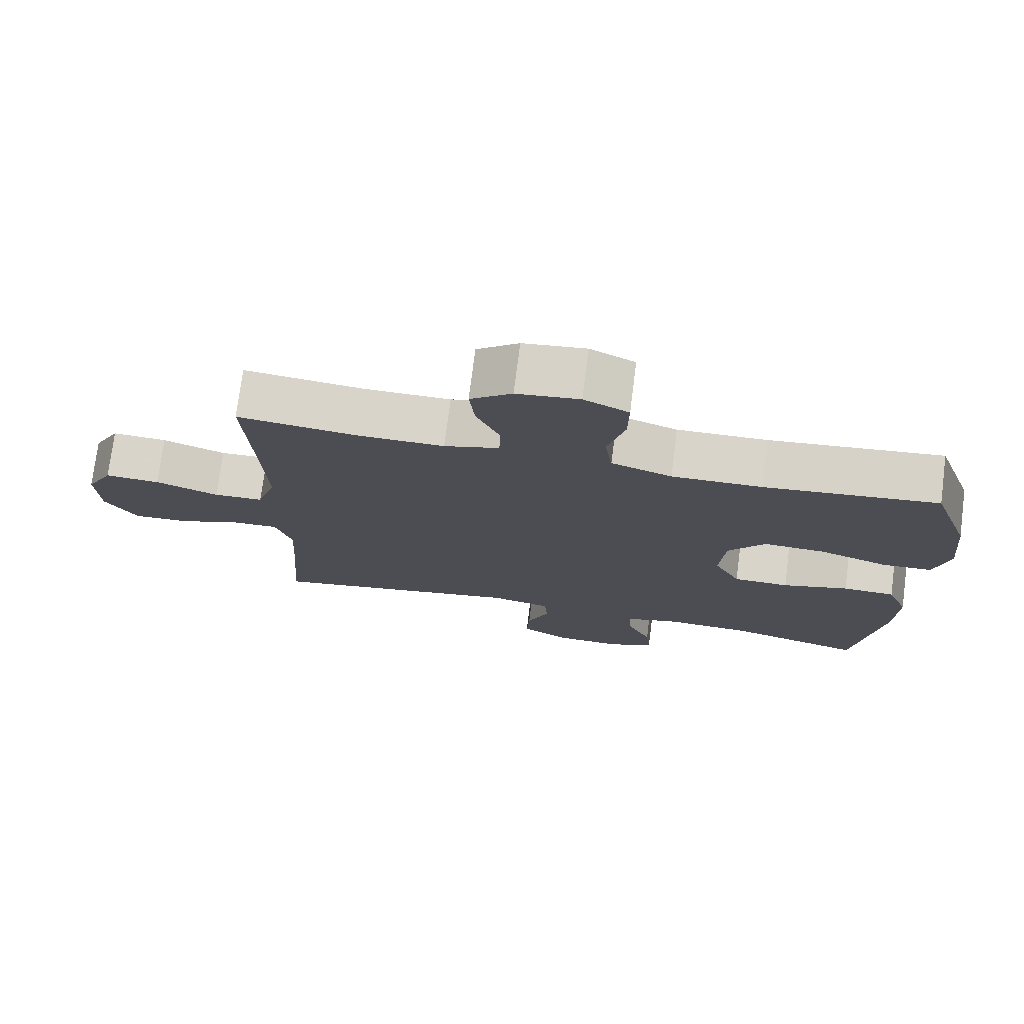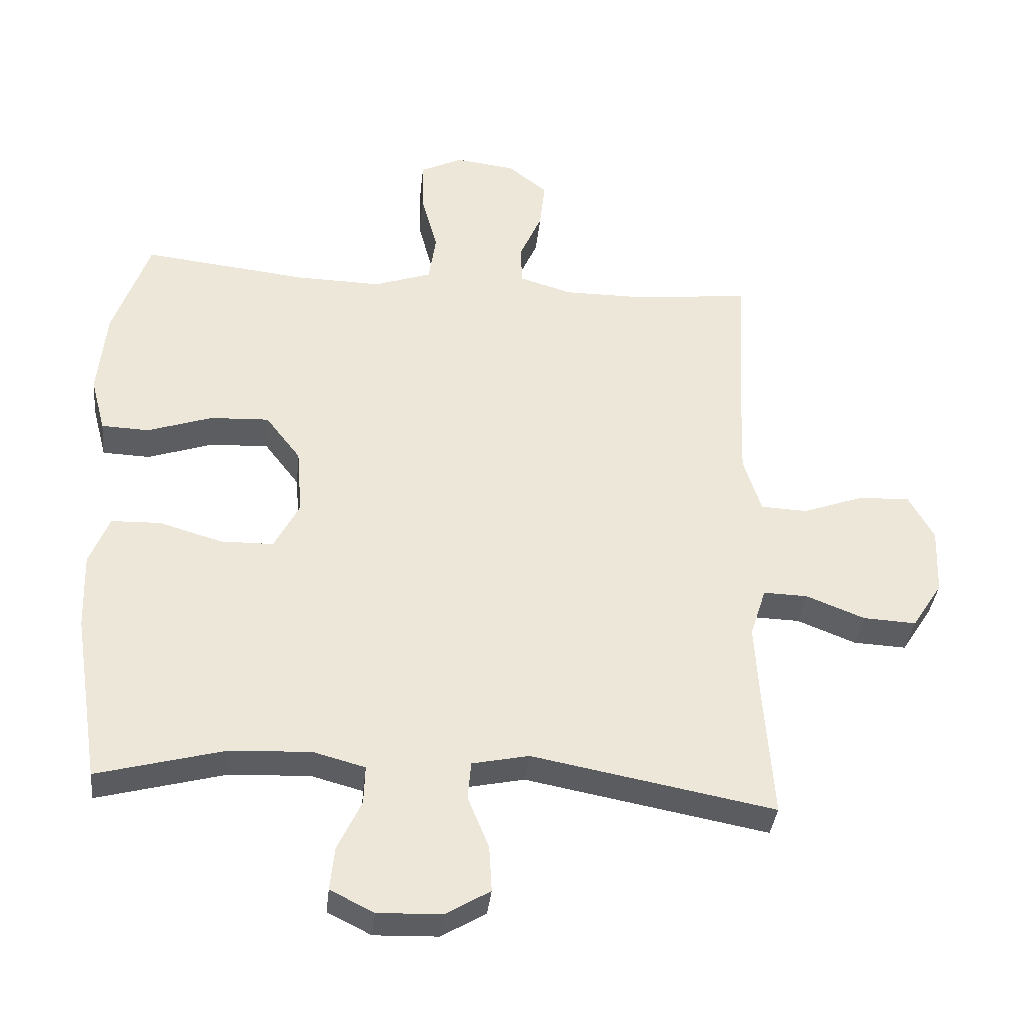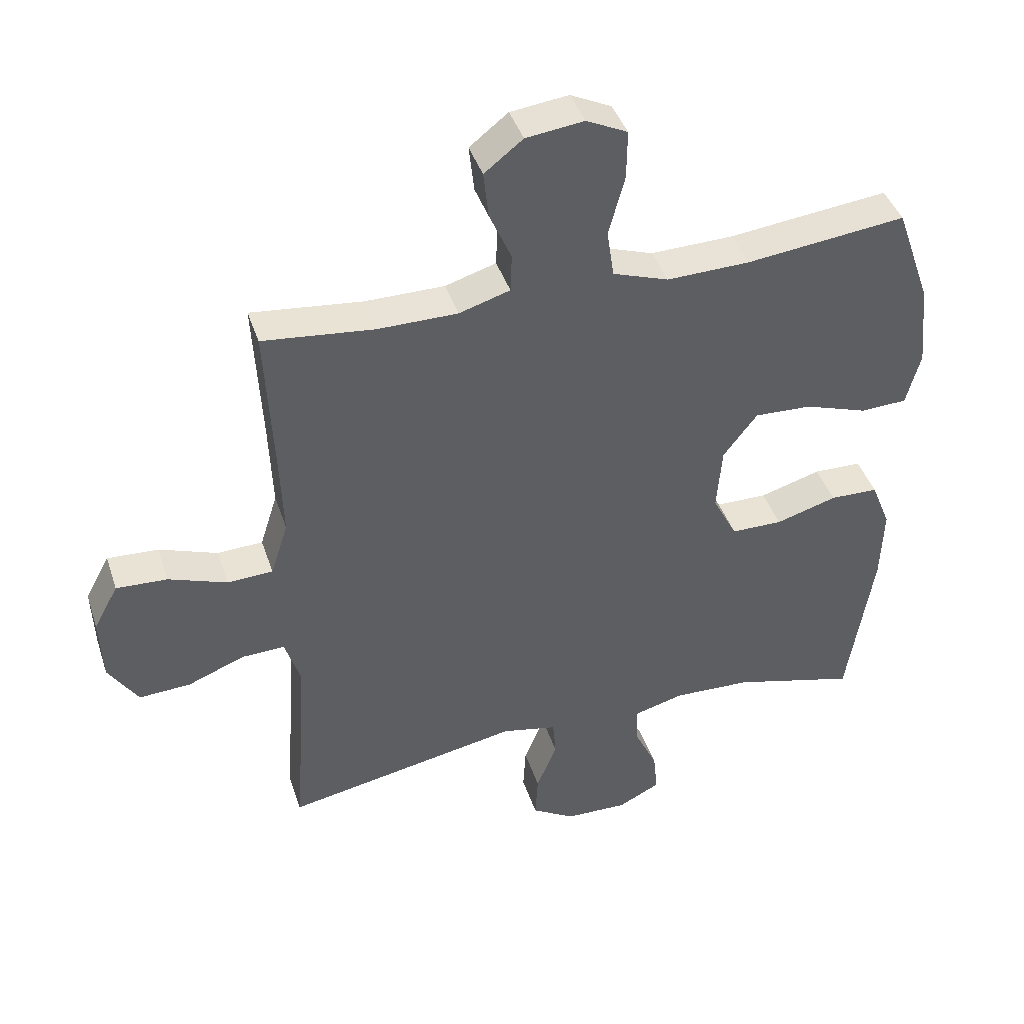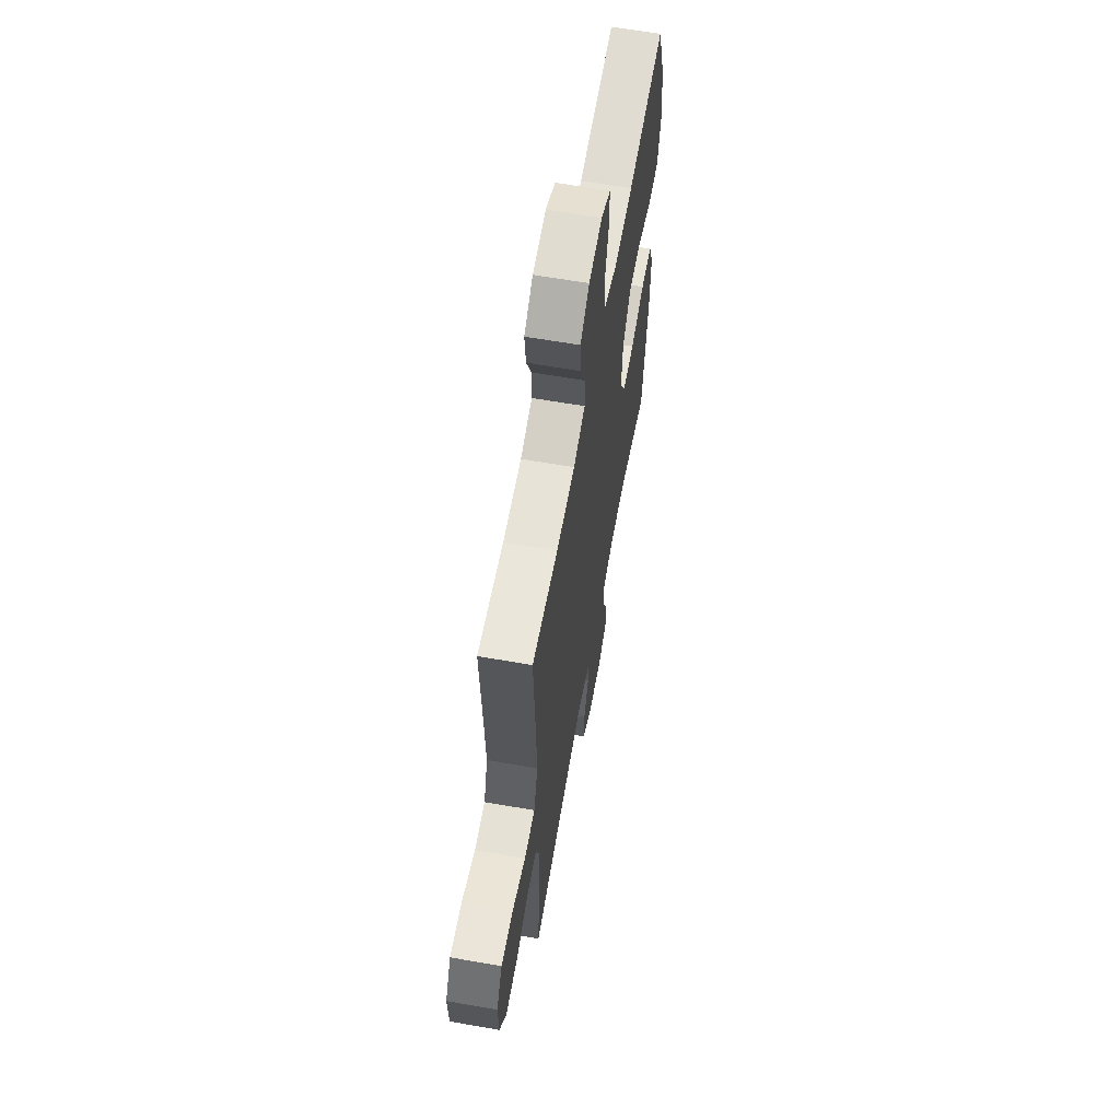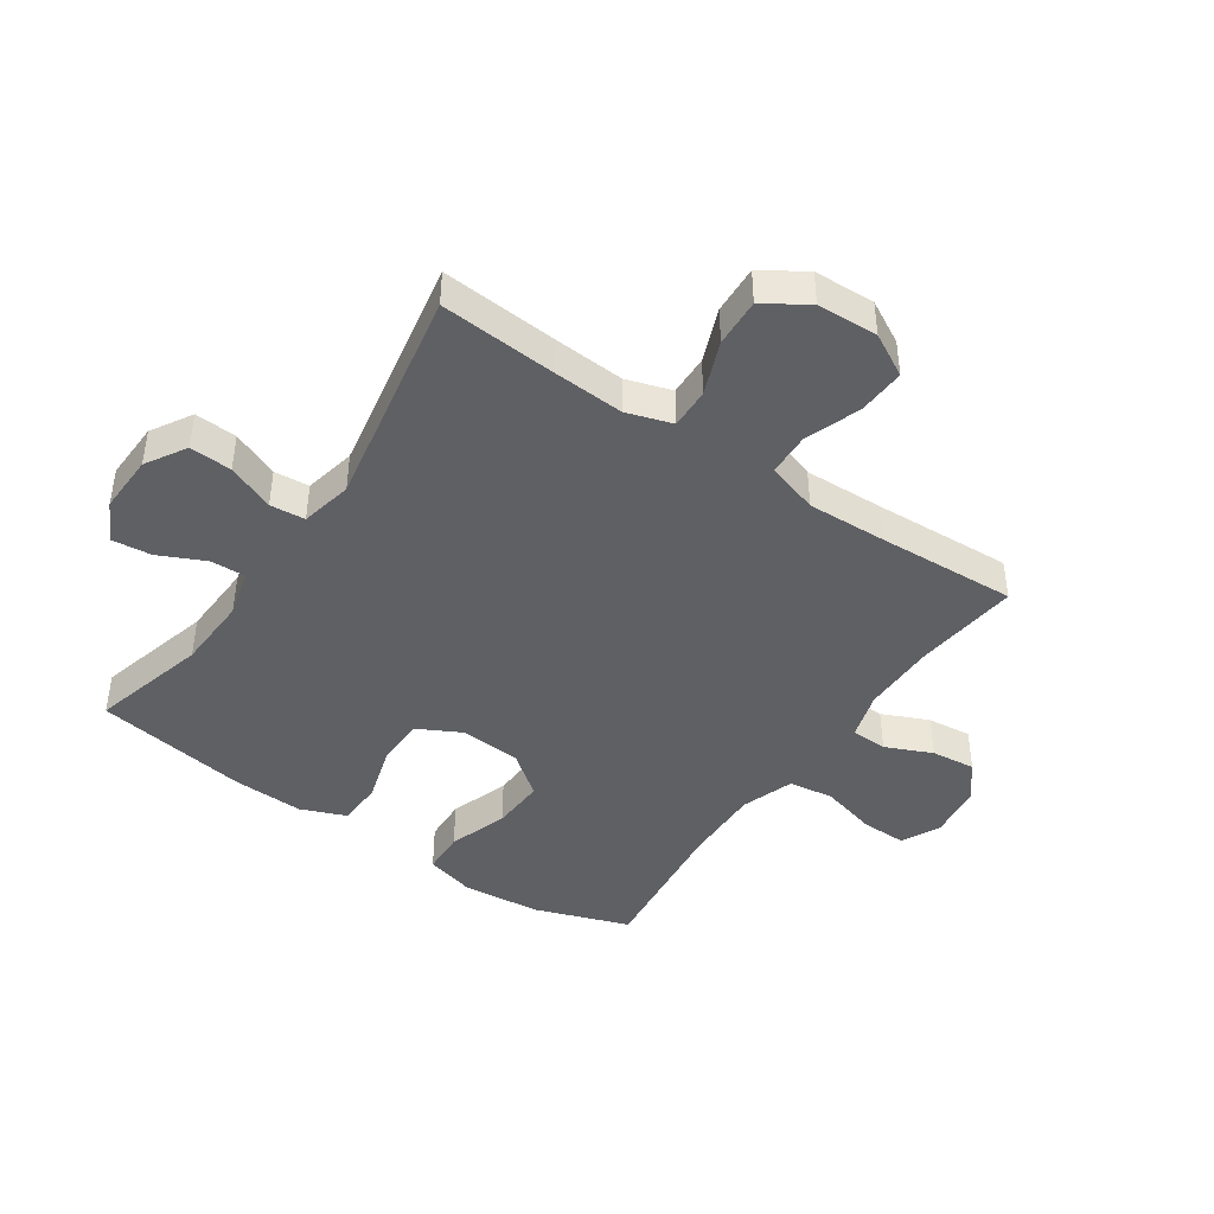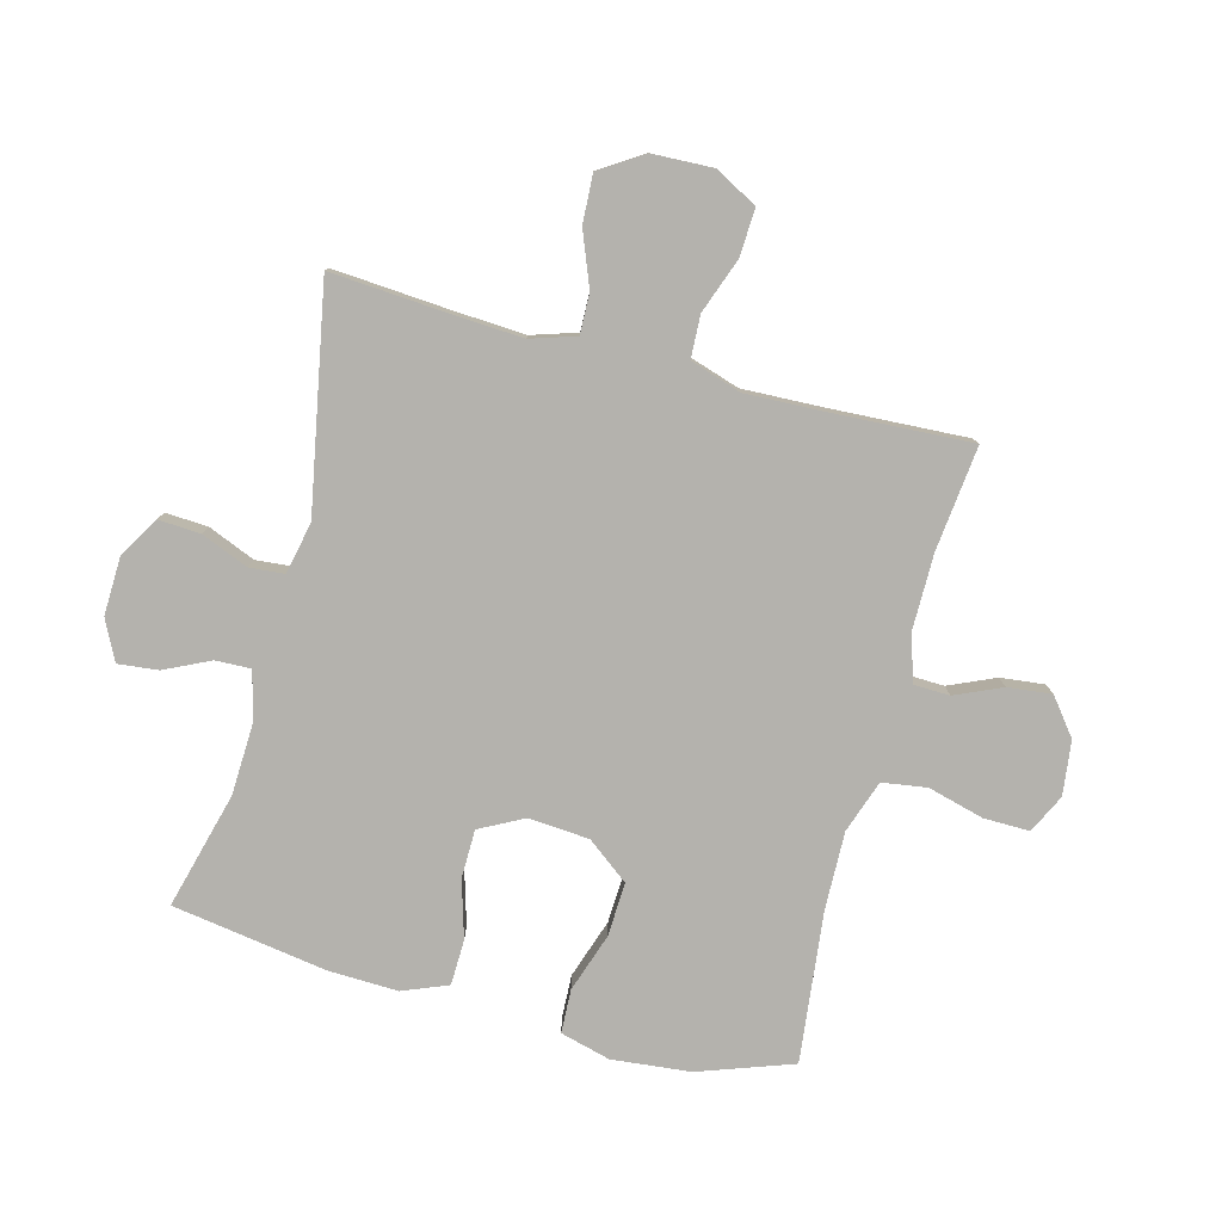
<metadata>
{"format":"obj","ext":"obj","renderer":"f3d","projection":"perspective","resolution":1024,"background":"white","views":[{"elev":74.9,"azim":7.3,"up":"+Z"},{"elev":-36.2,"azim":174.0,"up":"+Z"},{"elev":41.9,"azim":-17.7,"up":"+Z"},{"elev":62.3,"azim":-79.9,"up":"+Z"},{"elev":-43.4,"azim":-124.4,"up":"+Y"},{"elev":-79.5,"azim":-104.8,"up":"+Y"}]}
</metadata>
<code>
v 0.5 0.07 0.5
v 0.555 0.07 0.344
v 0.568 0.07 0.214
v 0.546 0.07 0.131
v 0.474 0.07 0.128
v 0.376 0.07 0.161
v 0.287 0.07 0.165
v 0.234 0.07 0.096
v 0.226 0.07 -0.005
v 0.264 0.07 -0.078
v 0.344 0.07 -0.079
v 0.439 0.07 -0.051
v 0.514 0.07 -0.053
v 0.544 0.07 -0.128
v 0.54 0.07 -0.244
v 0.5 0.07 -0.5
v 0.307 0.07 -0.449
v 0.185 0.07 -0.444
v 0.107 0.07 -0.465
v 0.109 0.07 -0.523
v 0.145 0.07 -0.599
v 0.152 0.07 -0.665
v 0.086 0.07 -0.698
v -0.011 0.07 -0.695
v -0.078 0.07 -0.655
v -0.074 0.07 -0.585
v -0.042 0.07 -0.507
v -0.047 0.07 -0.449
v -0.133 0.07 -0.431
v -0.5 0.07 -0.5
v -0.486 0.07 -0.308
v -0.479 0.07 -0.189
v -0.503 0.07 -0.114
v -0.57 0.07 -0.116
v -0.659 0.07 -0.151
v -0.739 0.07 -0.155
v -0.785 0.07 -0.084
v -0.789 0.07 0.017
v -0.751 0.07 0.087
v -0.672 0.07 0.083
v -0.581 0.07 0.05
v -0.51 0.07 0.053
v -0.483 0.07 0.138
v -0.488 0.07 0.27
v -0.5 0.07 0.5
v -0.327 0.07 0.481
v -0.203 0.07 0.481
v -0.124 0.07 0.505
v -0.122 0.07 0.565
v -0.156 0.07 0.642
v -0.164 0.07 0.715
v -0.104 0.07 0.762
v -0.014 0.07 0.773
v 0.05 0.07 0.742
v 0.049 0.07 0.666
v 0.024 0.07 0.573
v 0.035 0.07 0.499
v 0.122 0.07 0.469
v 0.251 0.07 0.472
v 0.5 0 0.5
v 0.555 0 0.344
v 0.568 0 0.214
v 0.546 0 0.131
v 0.474 0 0.128
v 0.376 0 0.161
v 0.287 0 0.165
v 0.234 0 0.096
v 0.226 0 -0.005
v 0.264 0 -0.078
v 0.344 0 -0.079
v 0.439 0 -0.051
v 0.514 0 -0.053
v 0.544 0 -0.128
v 0.54 0 -0.244
v 0.5 0 -0.5
v 0.307 0 -0.449
v 0.185 0 -0.444
v 0.107 0 -0.465
v 0.109 0 -0.523
v 0.145 0 -0.599
v 0.152 0 -0.665
v 0.086 0 -0.698
v -0.011 0 -0.695
v -0.078 0 -0.655
v -0.074 0 -0.585
v -0.042 0 -0.507
v -0.047 0 -0.449
v -0.133 0 -0.431
v -0.5 0 -0.5
v -0.486 0 -0.308
v -0.479 0 -0.189
v -0.503 0 -0.114
v -0.57 0 -0.116
v -0.659 0 -0.151
v -0.739 0 -0.155
v -0.785 0 -0.084
v -0.789 0 0.017
v -0.751 0 0.087
v -0.672 0 0.083
v -0.581 0 0.05
v -0.51 0 0.053
v -0.483 0 0.138
v -0.488 0 0.27
v -0.5 0 0.5
v -0.327 0 0.481
v -0.203 0 0.481
v -0.124 0 0.505
v -0.122 0 0.565
v -0.156 0 0.642
v -0.164 0 0.715
v -0.104 0 0.762
v -0.014 0 0.773
v 0.05 0 0.742
v 0.049 0 0.666
v 0.024 0 0.573
v 0.035 0 0.499
v 0.122 0 0.469
v 0.251 0 0.472
f 53 54 55 56
f 53 56 57
f 52 53 57
f 49 50 51 52
f 48 49 52 57
f 47 48 57 58
f 44 45 46
f 43 44 46 47
f 42 43 47 58
f 38 39 40 41
f 38 41 42
f 37 38 42
f 34 35 36 37
f 33 34 37 42
f 32 33 42 58
f 29 30 31
f 28 29 31 32
f 24 25 26 27
f 24 27 28
f 23 24 28
f 20 21 22 23
f 19 20 23 28
f 18 19 28 32
f 14 15 16 17
f 11 12 13 14
f 10 11 14 17
f 9 10 17 18
f 3 4 5 6
f 3 6 7
f 59 1 2 3
f 59 3 7
f 58 59 7 8
f 18 32 58
f 8 9 18 58
f 115 114 113 112
f 116 115 112
f 116 112 111
f 111 110 109 108
f 116 111 108 107
f 117 116 107 106
f 105 104 103
f 106 105 103 102
f 117 106 102 101
f 100 99 98 97
f 101 100 97
f 101 97 96
f 96 95 94 93
f 101 96 93 92
f 117 101 92 91
f 90 89 88
f 91 90 88 87
f 86 85 84 83
f 87 86 83
f 87 83 82
f 82 81 80 79
f 87 82 79 78
f 91 87 78 77
f 76 75 74 73
f 73 72 71 70
f 76 73 70 69
f 77 76 69 68
f 65 64 63 62
f 66 65 62
f 62 61 60 118
f 66 62 118
f 67 66 118 117
f 117 91 77
f 117 77 68 67
f 1 60 61 2
f 2 61 62 3
f 3 62 63 4
f 4 63 64 5
f 5 64 65 6
f 6 65 66 7
f 7 66 67 8
f 8 67 68 9
f 9 68 69 10
f 10 69 70 11
f 11 70 71 12
f 12 71 72 13
f 13 72 73 14
f 14 73 74 15
f 15 74 75 16
f 16 75 76 17
f 17 76 77 18
f 18 77 78 19
f 19 78 79 20
f 20 79 80 21
f 21 80 81 22
f 22 81 82 23
f 23 82 83 24
f 24 83 84 25
f 25 84 85 26
f 26 85 86 27
f 27 86 87 28
f 28 87 88 29
f 29 88 89 30
f 30 89 90 31
f 31 90 91 32
f 32 91 92 33
f 33 92 93 34
f 34 93 94 35
f 35 94 95 36
f 36 95 96 37
f 37 96 97 38
f 38 97 98 39
f 39 98 99 40
f 40 99 100 41
f 41 100 101 42
f 42 101 102 43
f 43 102 103 44
f 44 103 104 45
f 45 104 105 46
f 46 105 106 47
f 47 106 107 48
f 48 107 108 49
f 49 108 109 50
f 50 109 110 51
f 51 110 111 52
f 52 111 112 53
f 53 112 113 54
f 54 113 114 55
f 55 114 115 56
f 56 115 116 57
f 57 116 117 58
f 58 117 118 59
f 59 118 60 1

</code>
